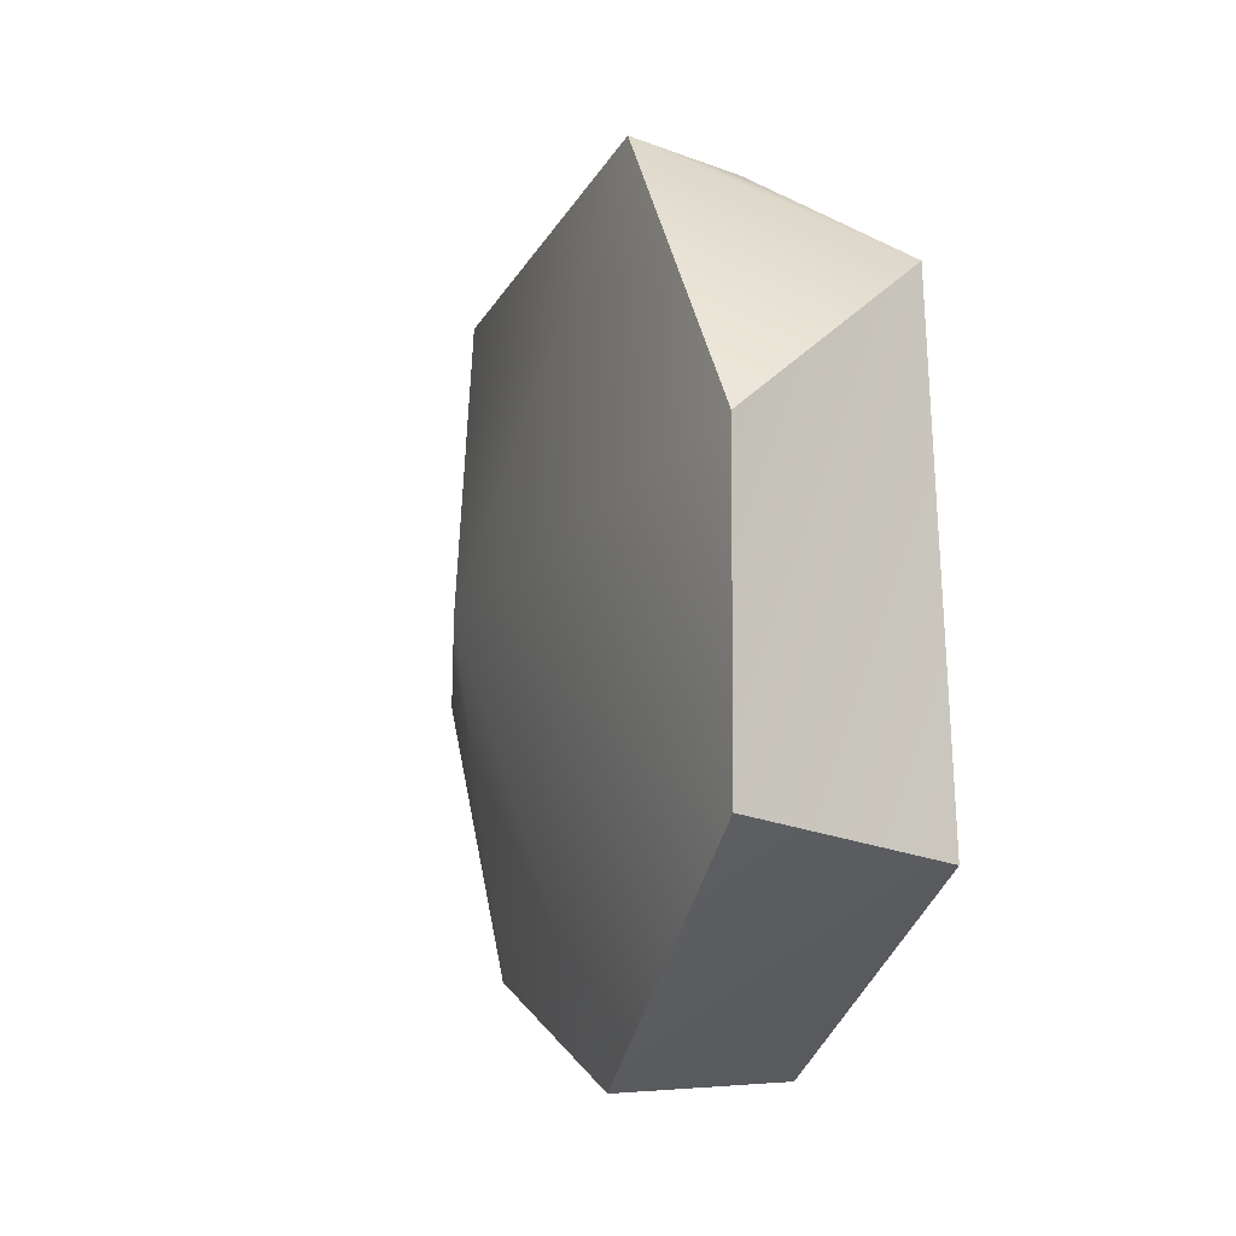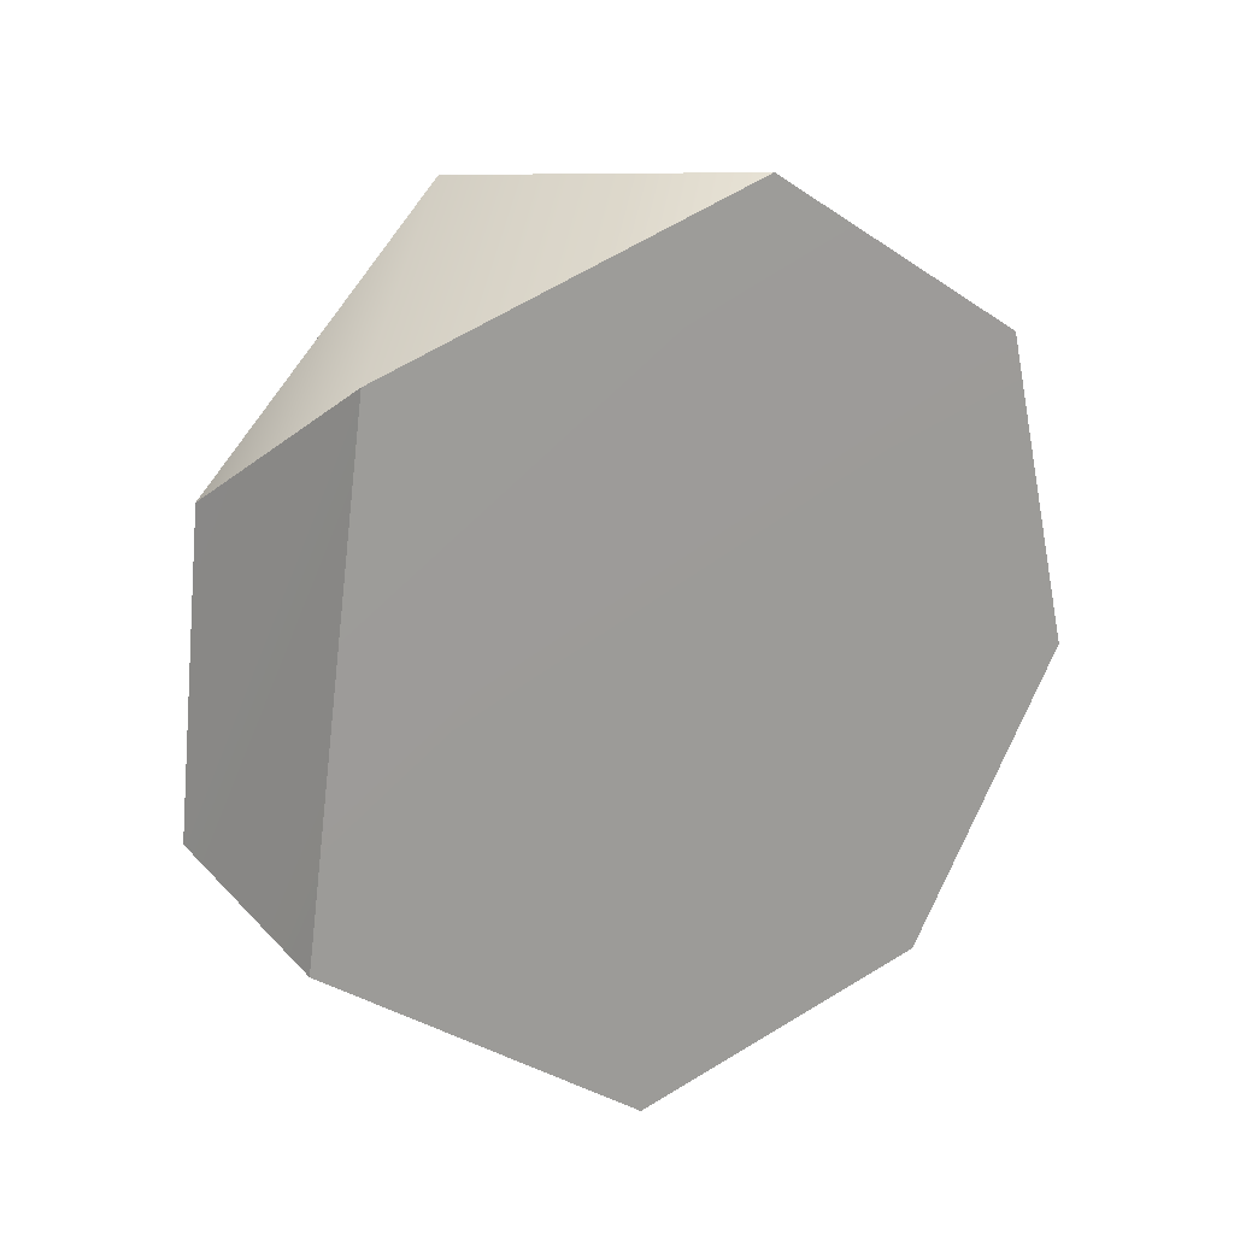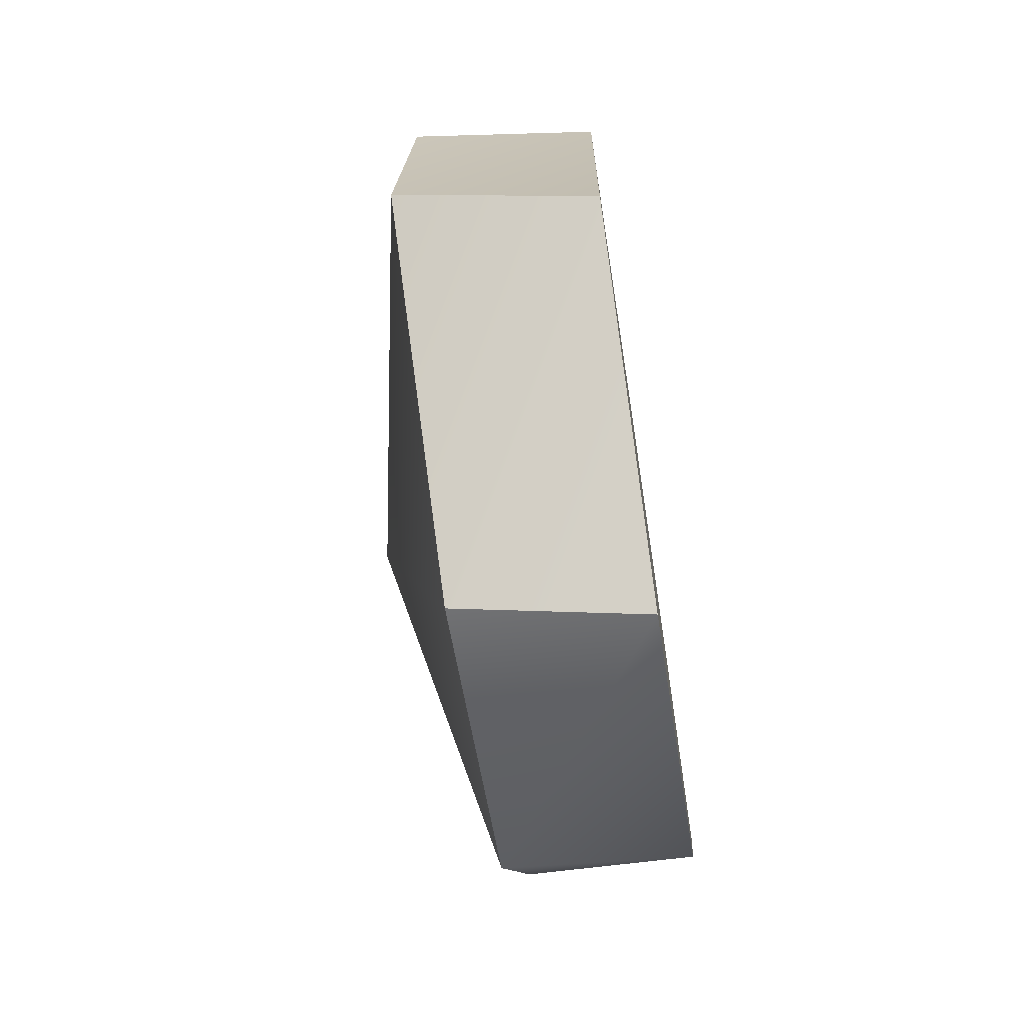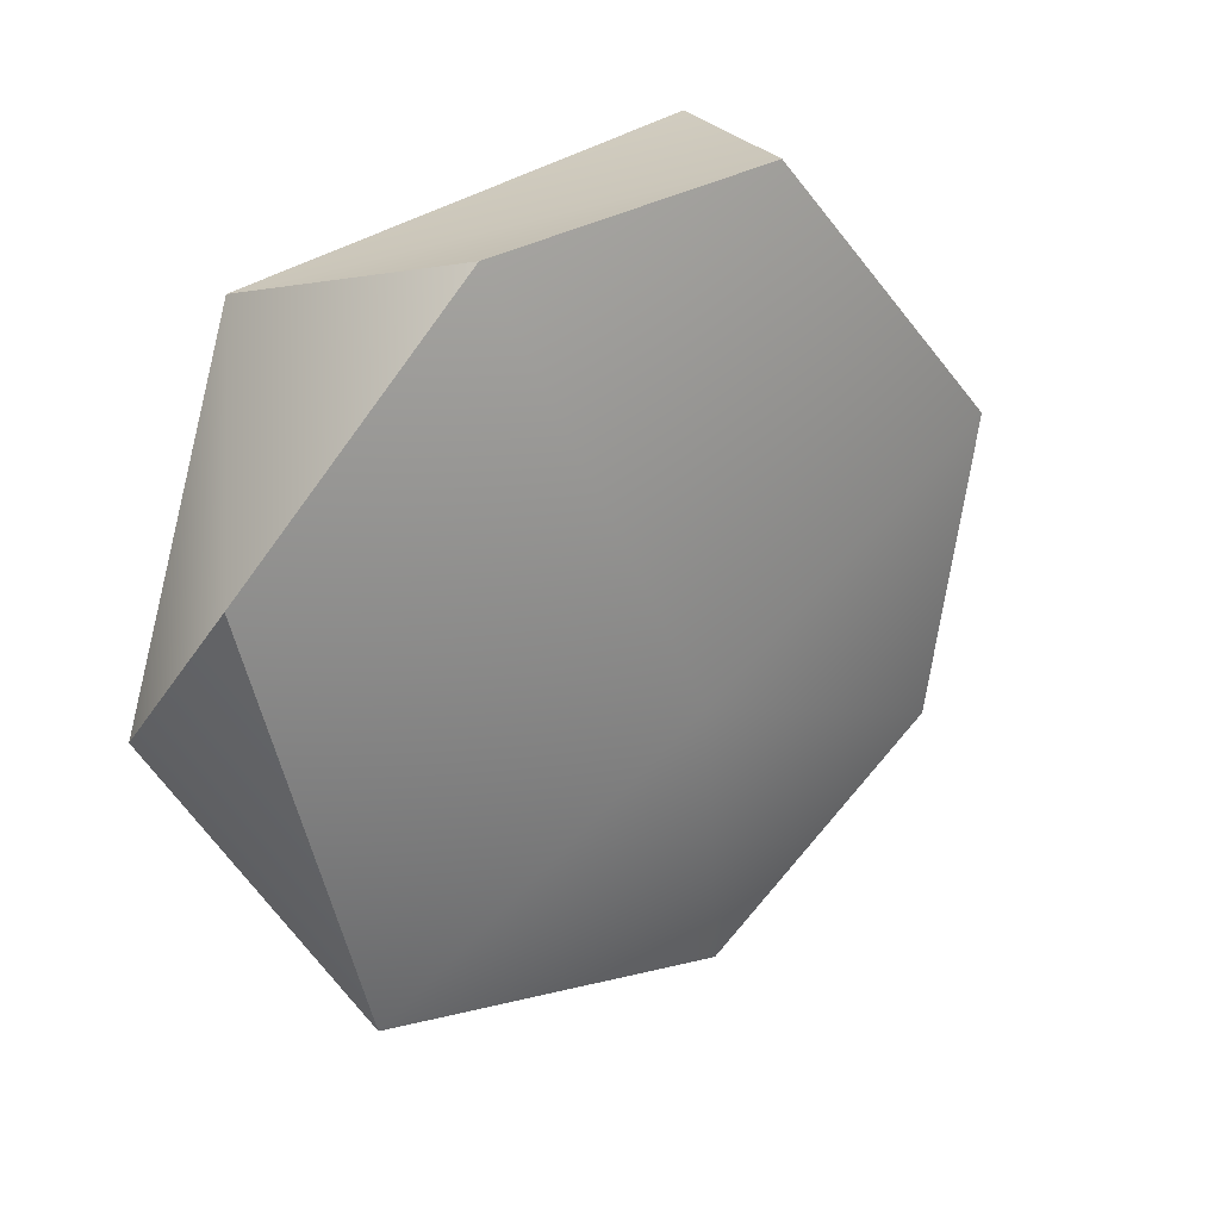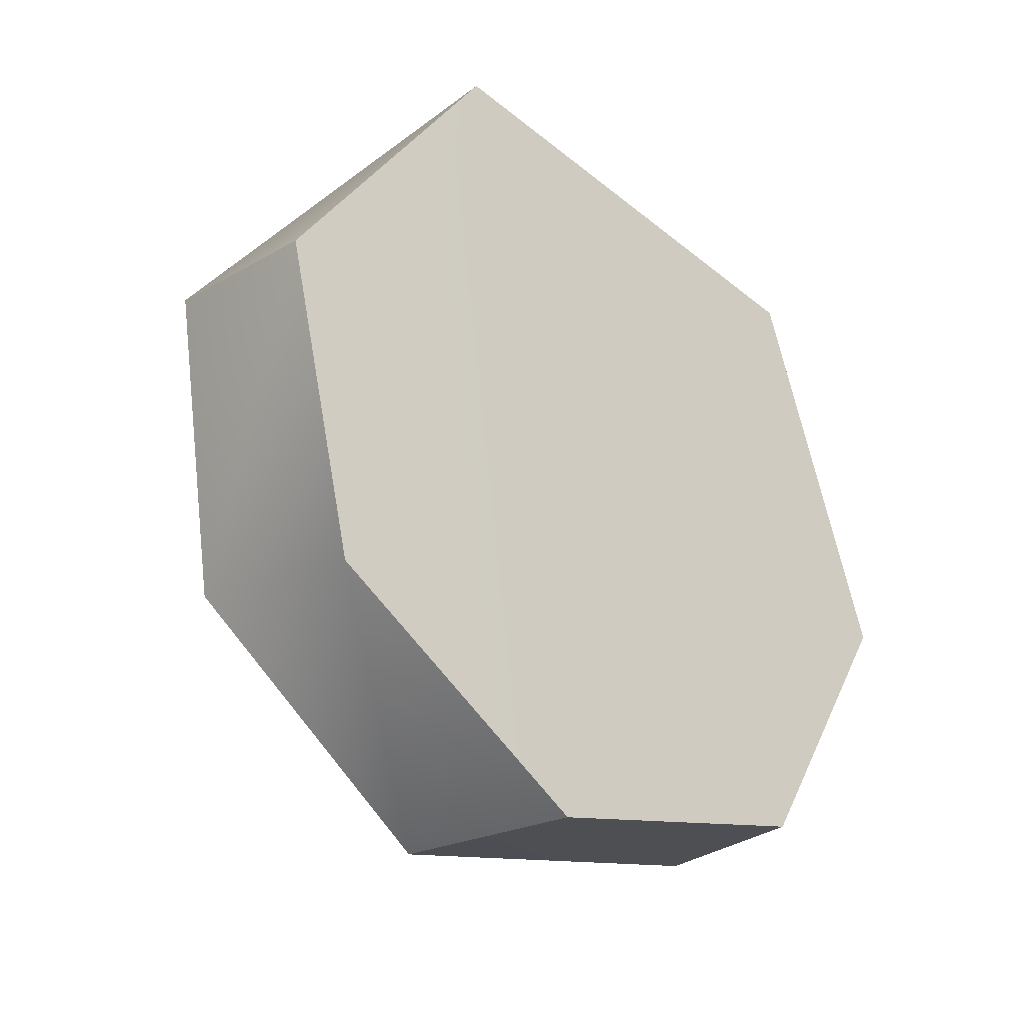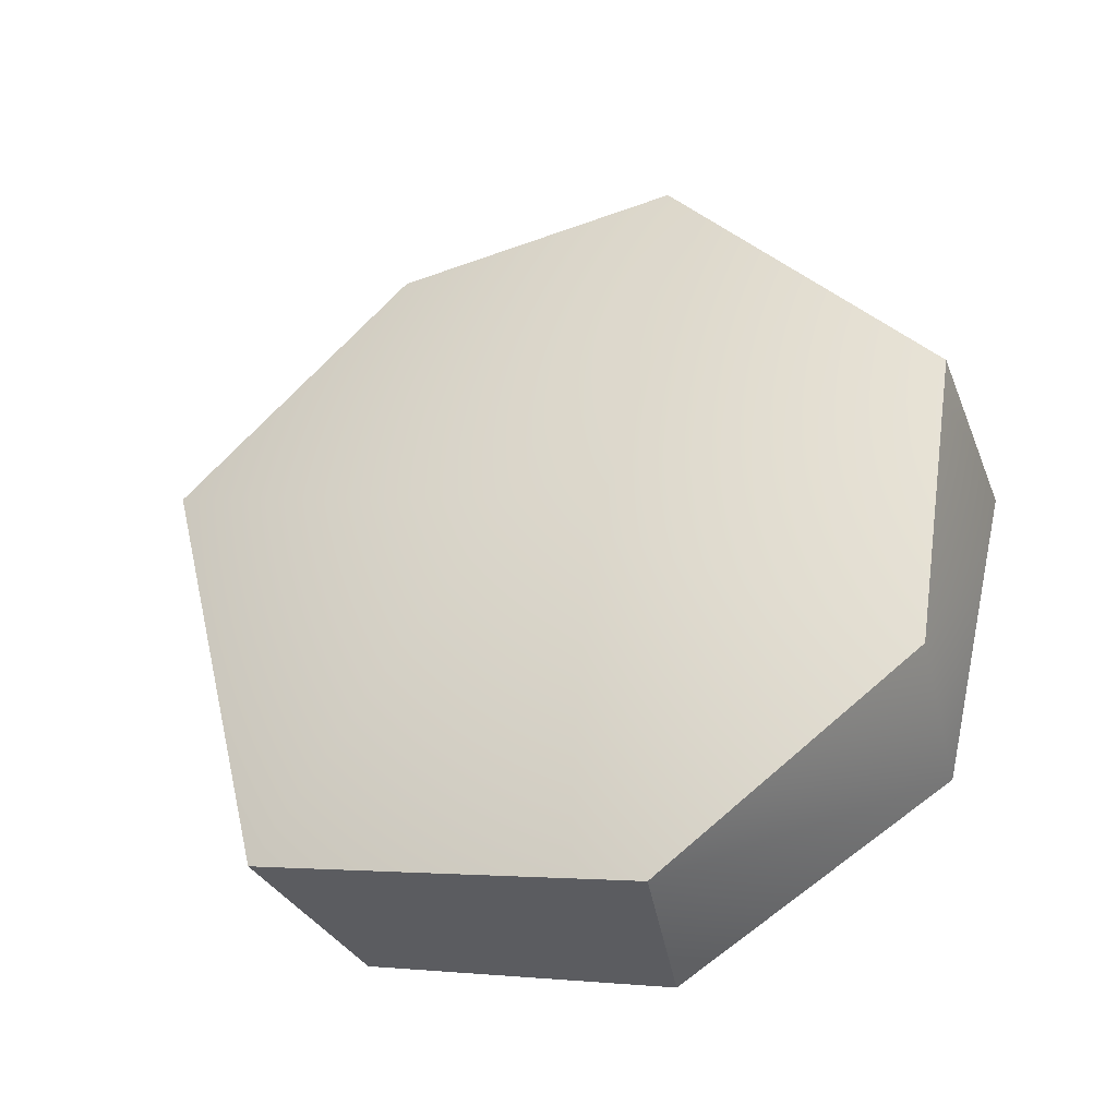
<metadata>
{"format":"obj","ext":"obj","renderer":"f3d","projection":"perspective","resolution":1024,"background":"white","views":[{"elev":0.5,"azim":160.8,"up":"+Z"},{"elev":19.1,"azim":-123.7,"up":"+Z"},{"elev":-65.2,"azim":-171.1,"up":"+Z"},{"elev":28.8,"azim":53.6,"up":"+Y"},{"elev":-29.9,"azim":-133.5,"up":"+Y"},{"elev":-37.1,"azim":109.6,"up":"+Y"}]}
</metadata>
<code>
o mesh21/mesh21-geometry#mesh21-geometry
v 0.04623 -0.7848 -0.4699
v 0.02848 -0.7575 -0.4494
v 0.02859 -0.7878 -0.4706
v 0.04689 -0.7558 -0.4449
v 0.02859 -0.8172 -0.4635
v 0.04614 -0.8146 -0.4652
v 0.0286 -0.7636 -0.4046
v 0.05553 -0.7975 -0.4314
v 0.02859 -0.8329 -0.4377
v 0.02859 -0.8 -0.3926
v 0.0461 -0.7582 -0.4165
v 0.02859 -0.8258 -0.4083
v 0.04608 -0.8323 -0.4407
v 0.04609 -0.7803 -0.3934
v 0.04615 -0.824 -0.4044
f 1 2 3
f 3 2 1
f 4 2 1
f 1 2 4
f 2 5 3
f 3 5 2
f 1 3 6
f 6 3 1
f 7 2 4
f 4 2 7
f 4 1 8
f 8 1 4
f 2 9 5
f 5 9 2
f 6 3 5
f 5 3 6
f 1 6 8
f 8 6 1
f 2 7 10
f 10 7 2
f 7 4 11
f 11 4 7
f 4 8 11
f 11 8 4
f 2 12 9
f 9 12 2
f 9 13 5
f 5 13 9
f 13 6 5
f 5 6 13
f 8 6 13
f 13 6 8
f 14 10 7
f 7 10 14
f 2 10 12
f 12 10 2
f 14 7 11
f 11 7 14
f 11 8 14
f 14 8 11
f 15 9 12
f 12 9 15
f 15 13 9
f 9 13 15
f 8 13 15
f 15 13 8
f 15 10 14
f 14 10 15
f 15 12 10
f 10 12 15
f 14 8 15
f 15 8 14

</code>
